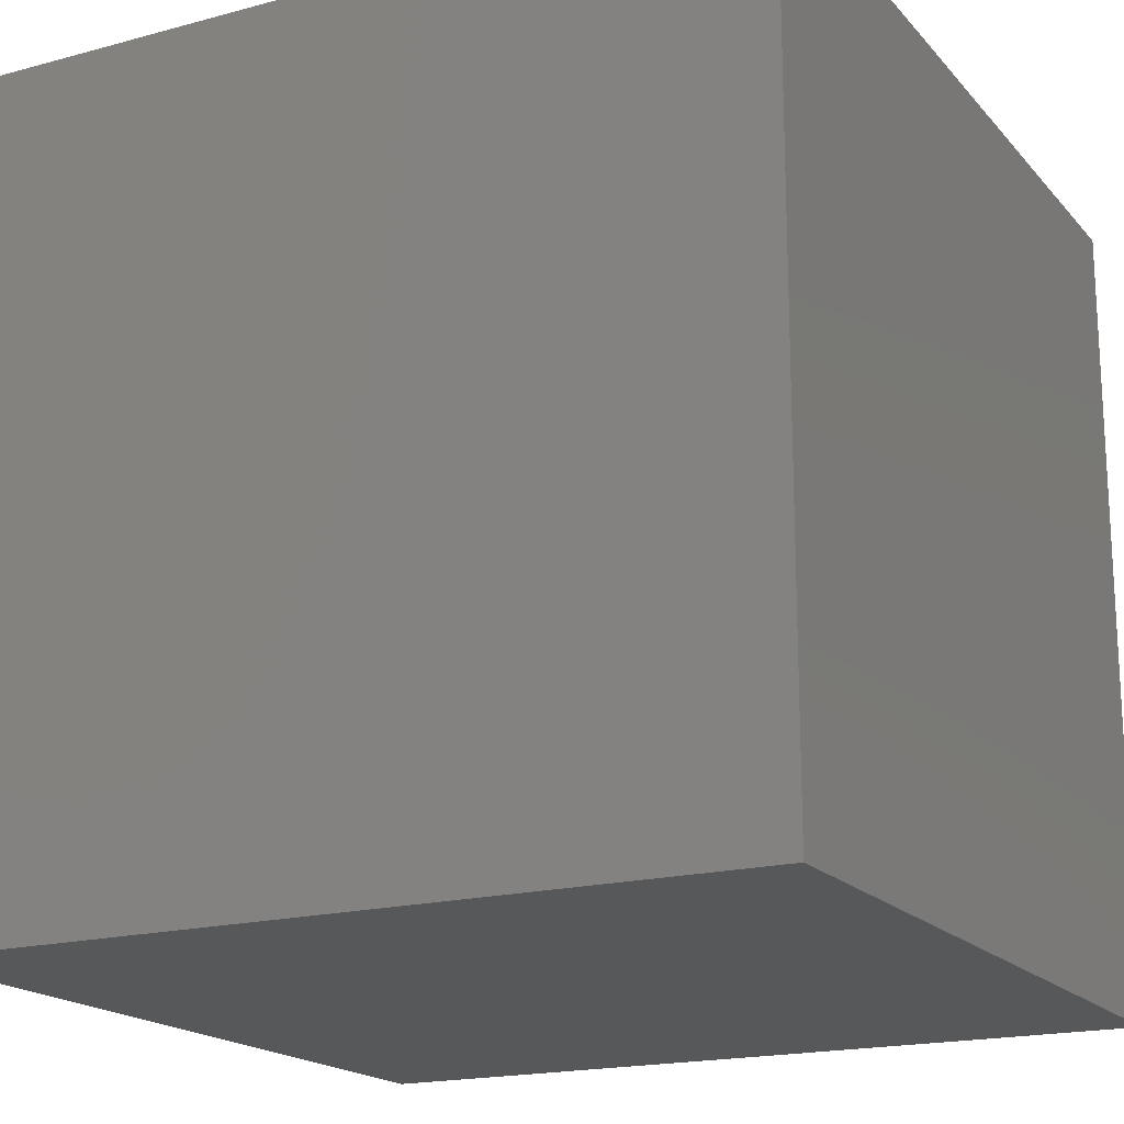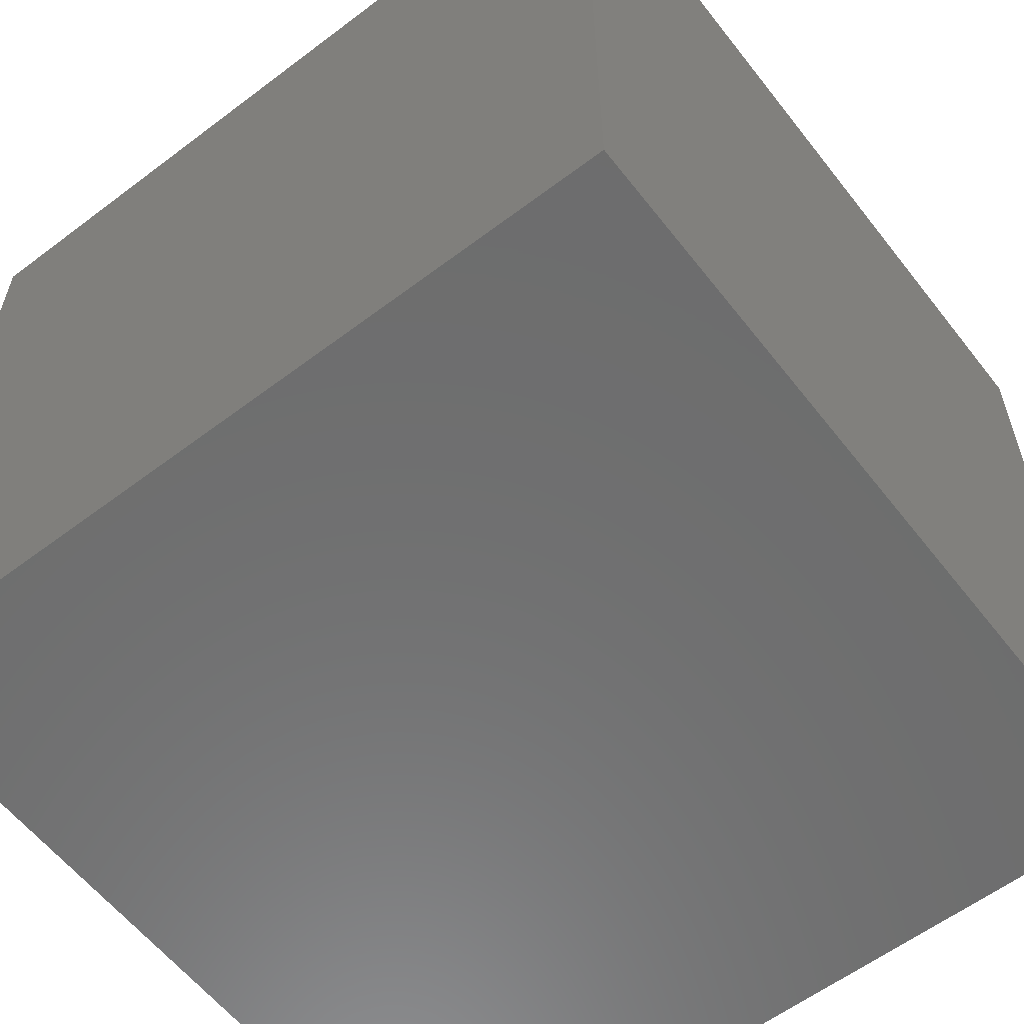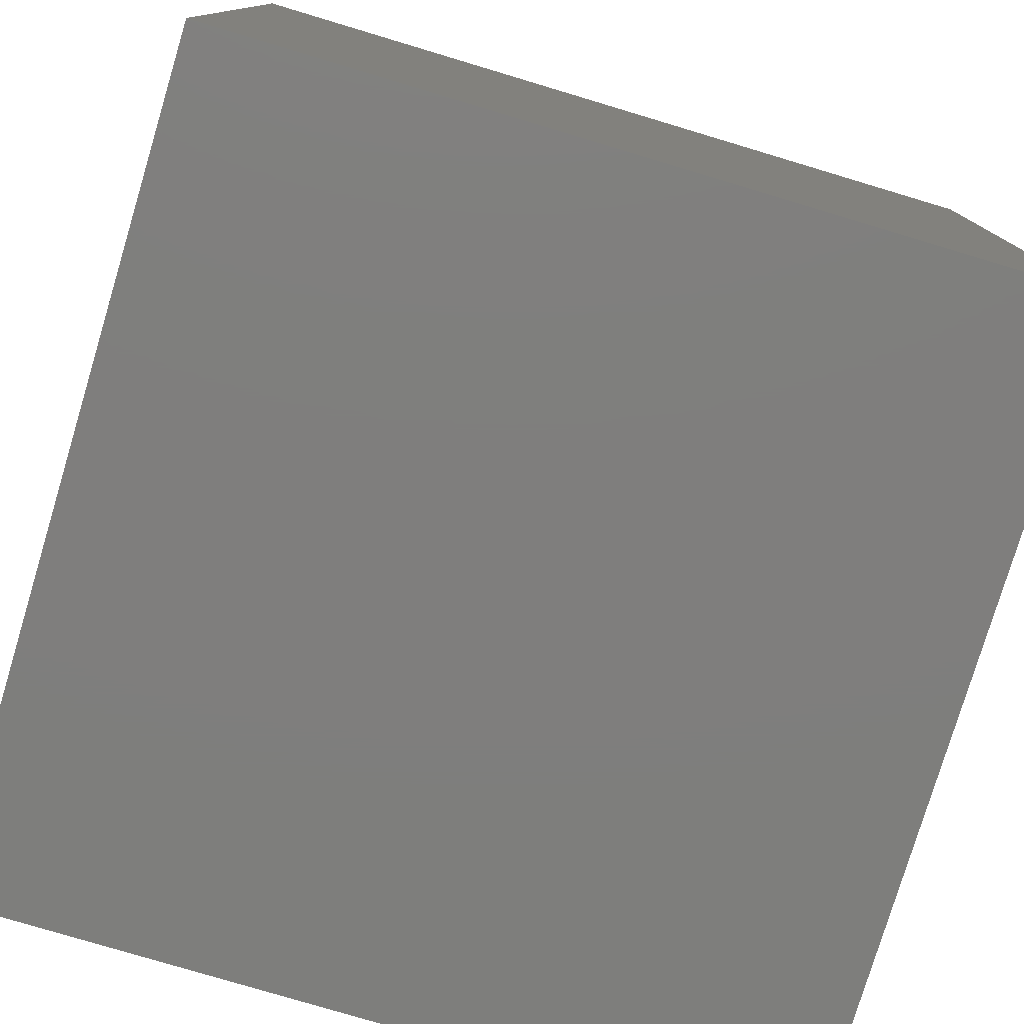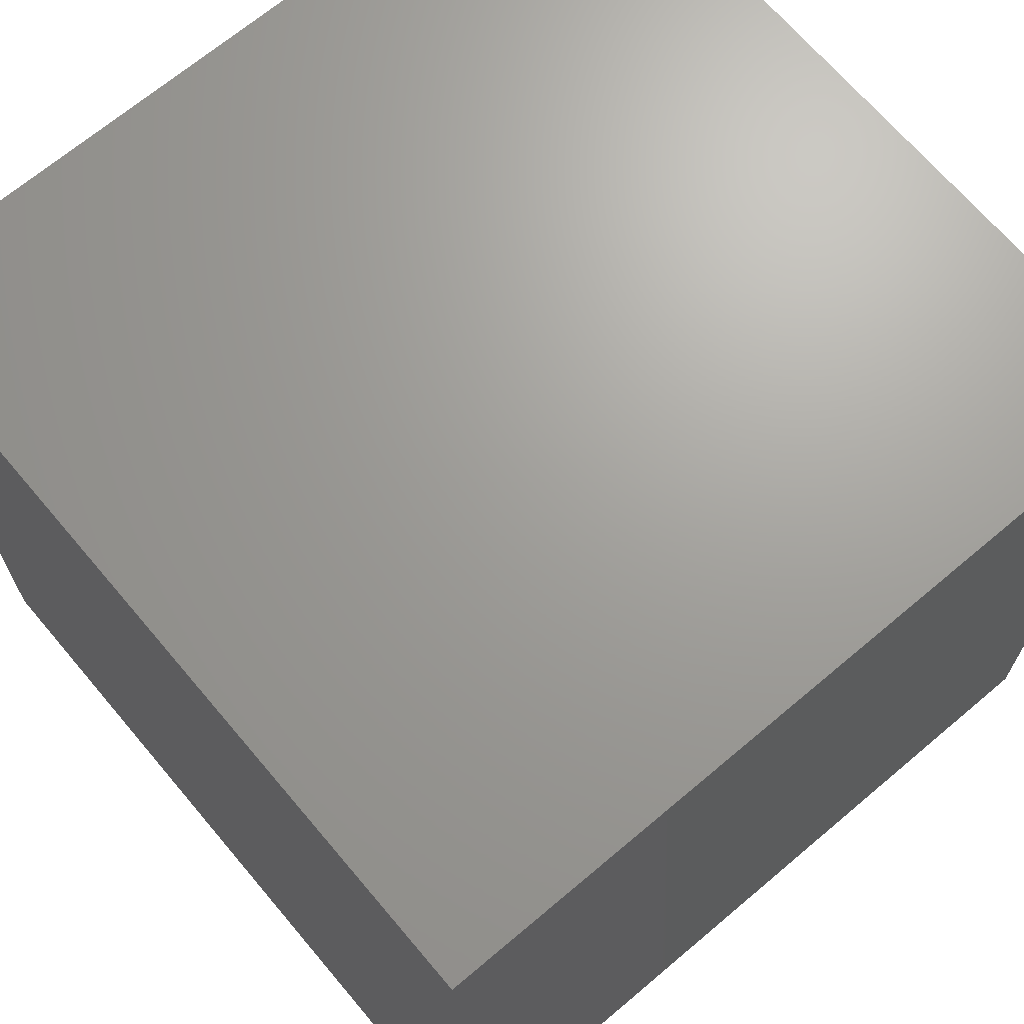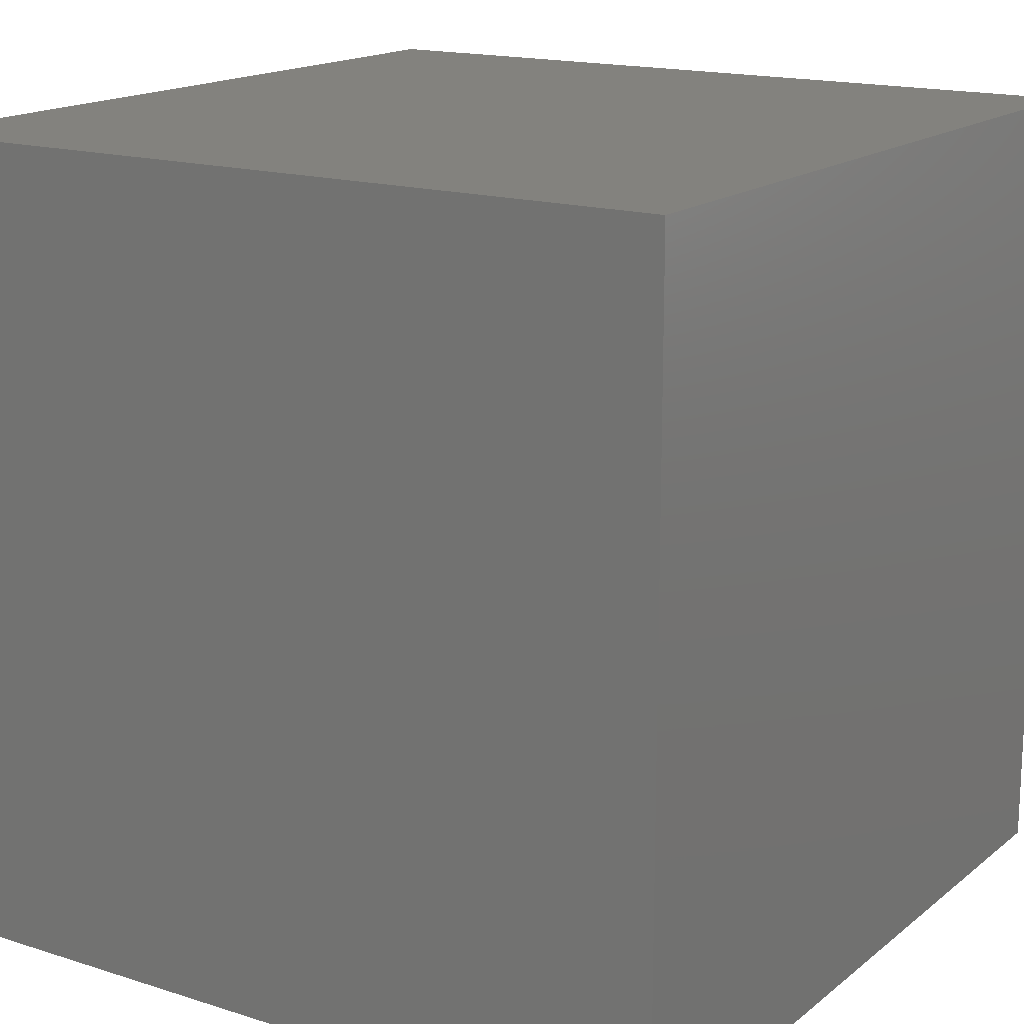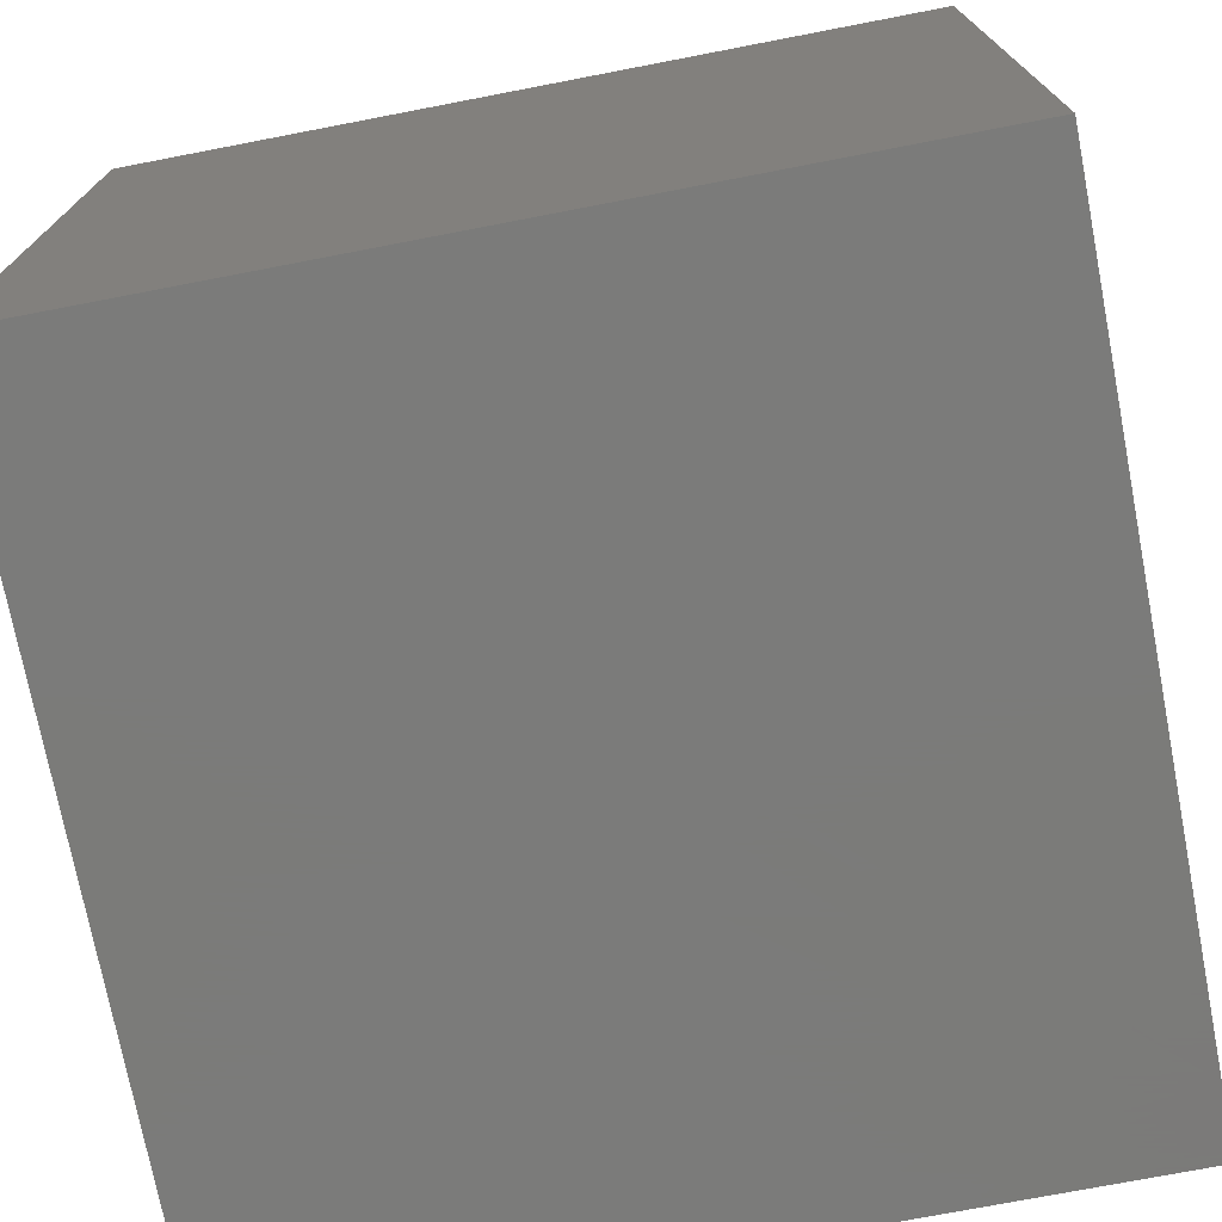
<metadata>
{"format":"stl","ext":"stl","renderer":"f3d","projection":"perspective","resolution":1024,"background":"white","views":[{"elev":-18.3,"azim":-62.4,"up":"+Z"},{"elev":-59.4,"azim":127.8,"up":"+Y"},{"elev":-78.3,"azim":-106.7,"up":"+Y"},{"elev":68.5,"azim":-130.2,"up":"+Y"},{"elev":16.4,"azim":-147.0,"up":"+Y"},{"elev":-74.0,"azim":100.9,"up":"+Y"}]}
</metadata>
<code>
# stl→obj: 8 verts, 12 faces
v -5 -5 0
v -5 5 0
v 5 5 0
v 5 -5 0
v -5 -5 10
v 5 5 10
v -5 5 10
v 5 -5 10
f 1 2 3
f 1 3 4
f 5 6 7
f 5 8 6
f 1 4 8
f 1 8 5
f 2 6 3
f 2 7 6
f 1 7 2
f 1 5 7
f 4 3 6
f 4 6 8

</code>
